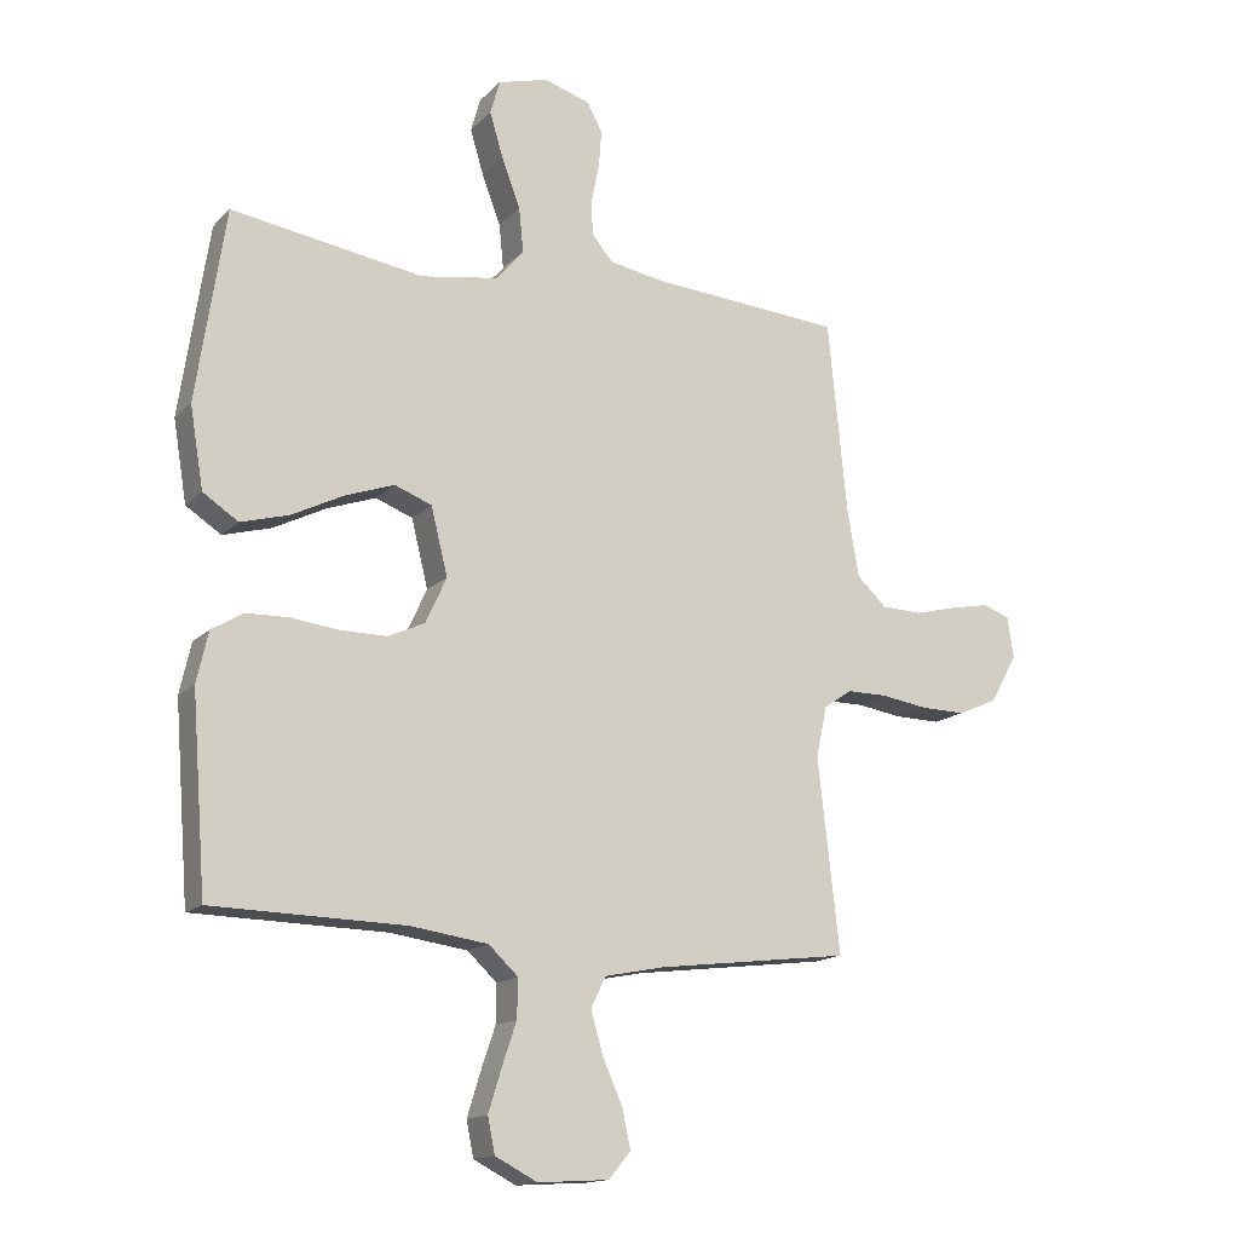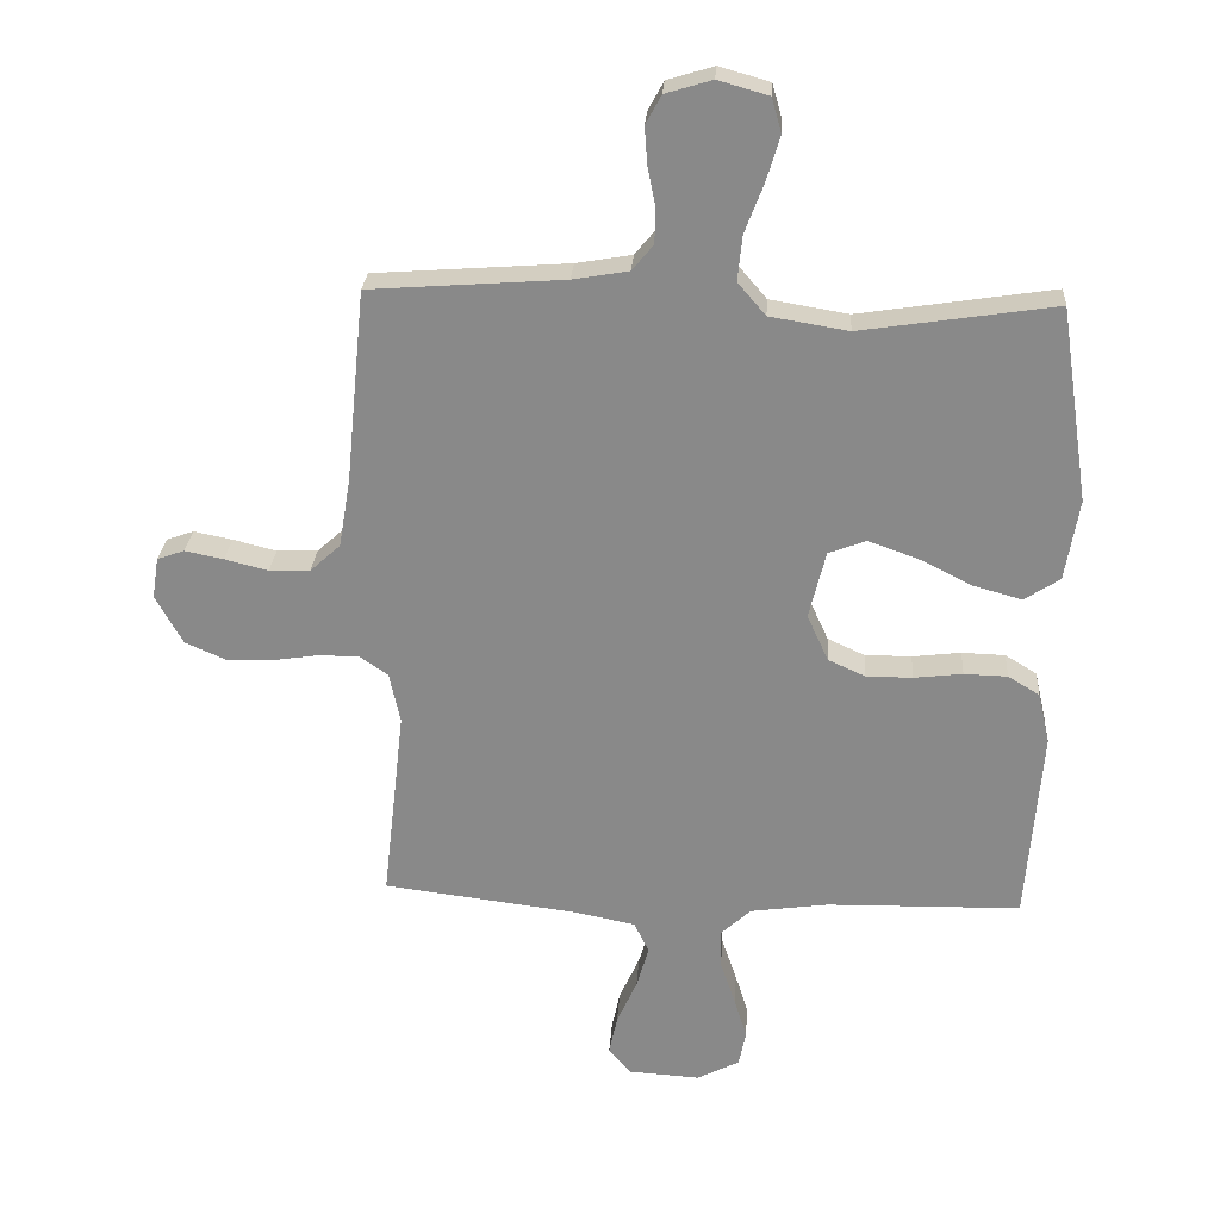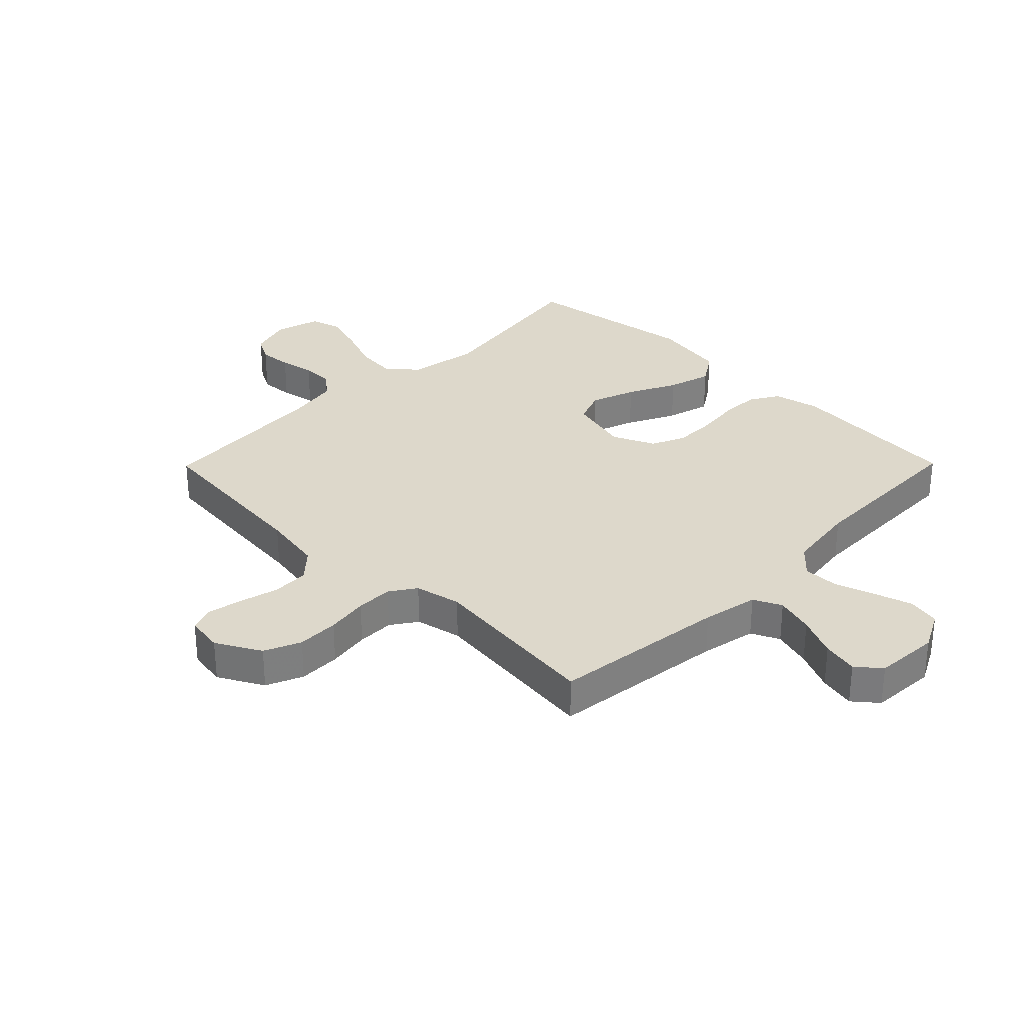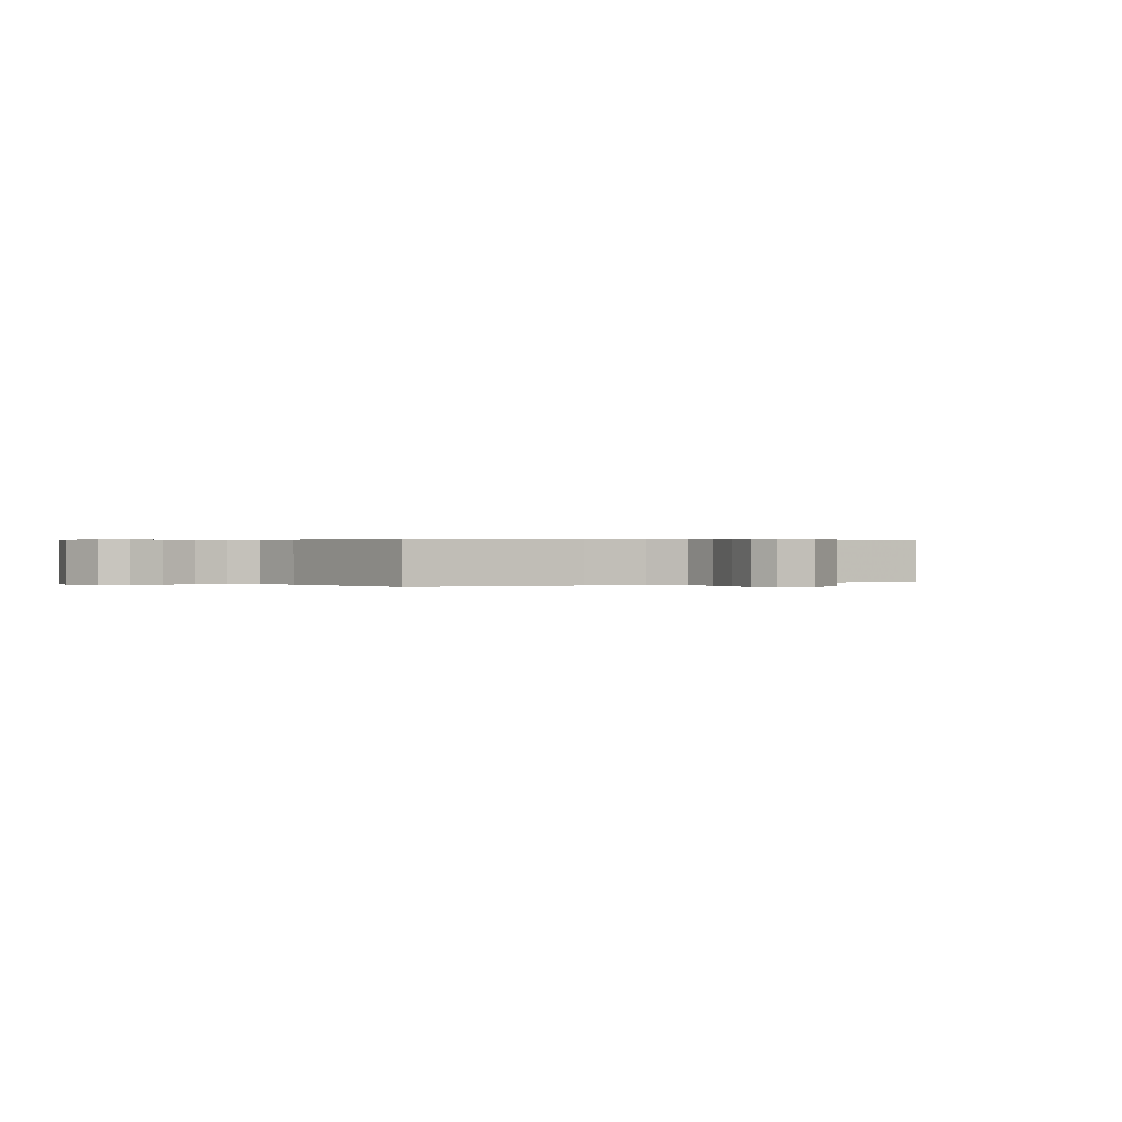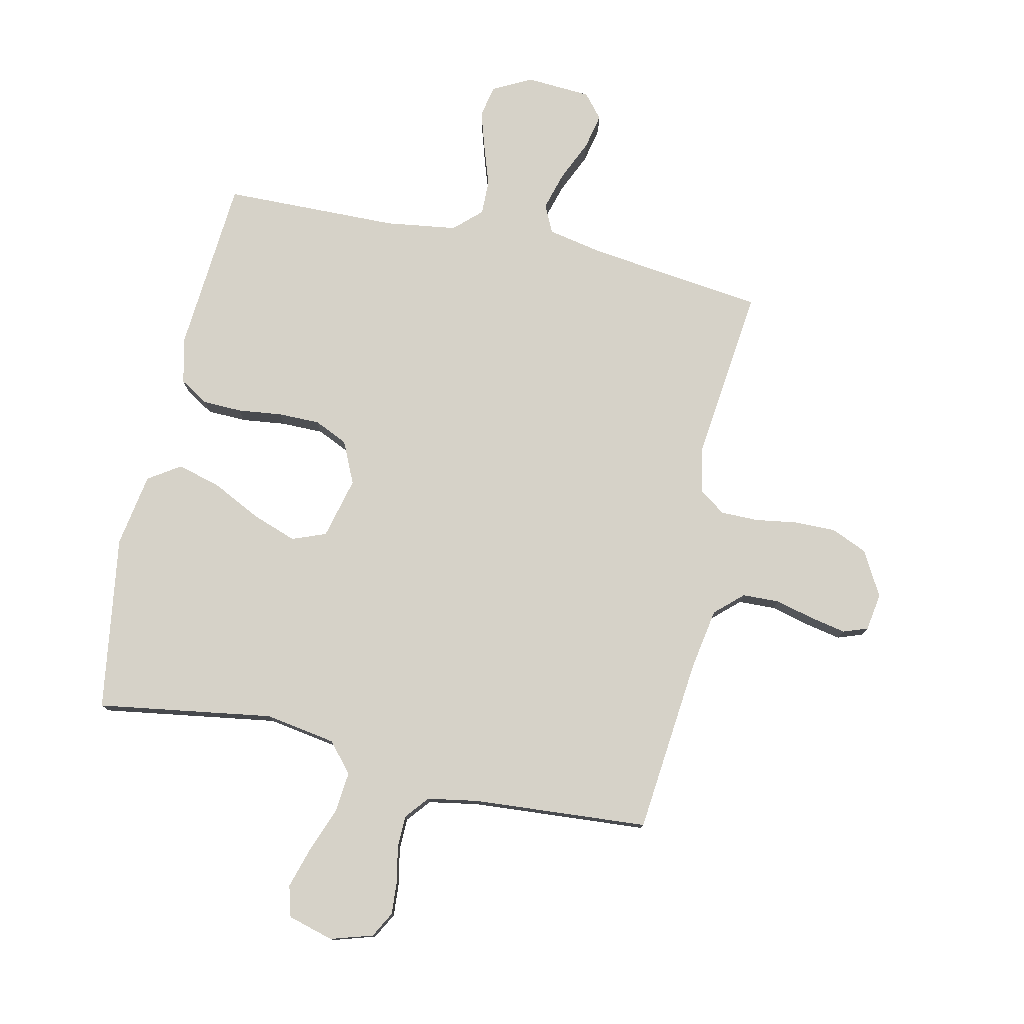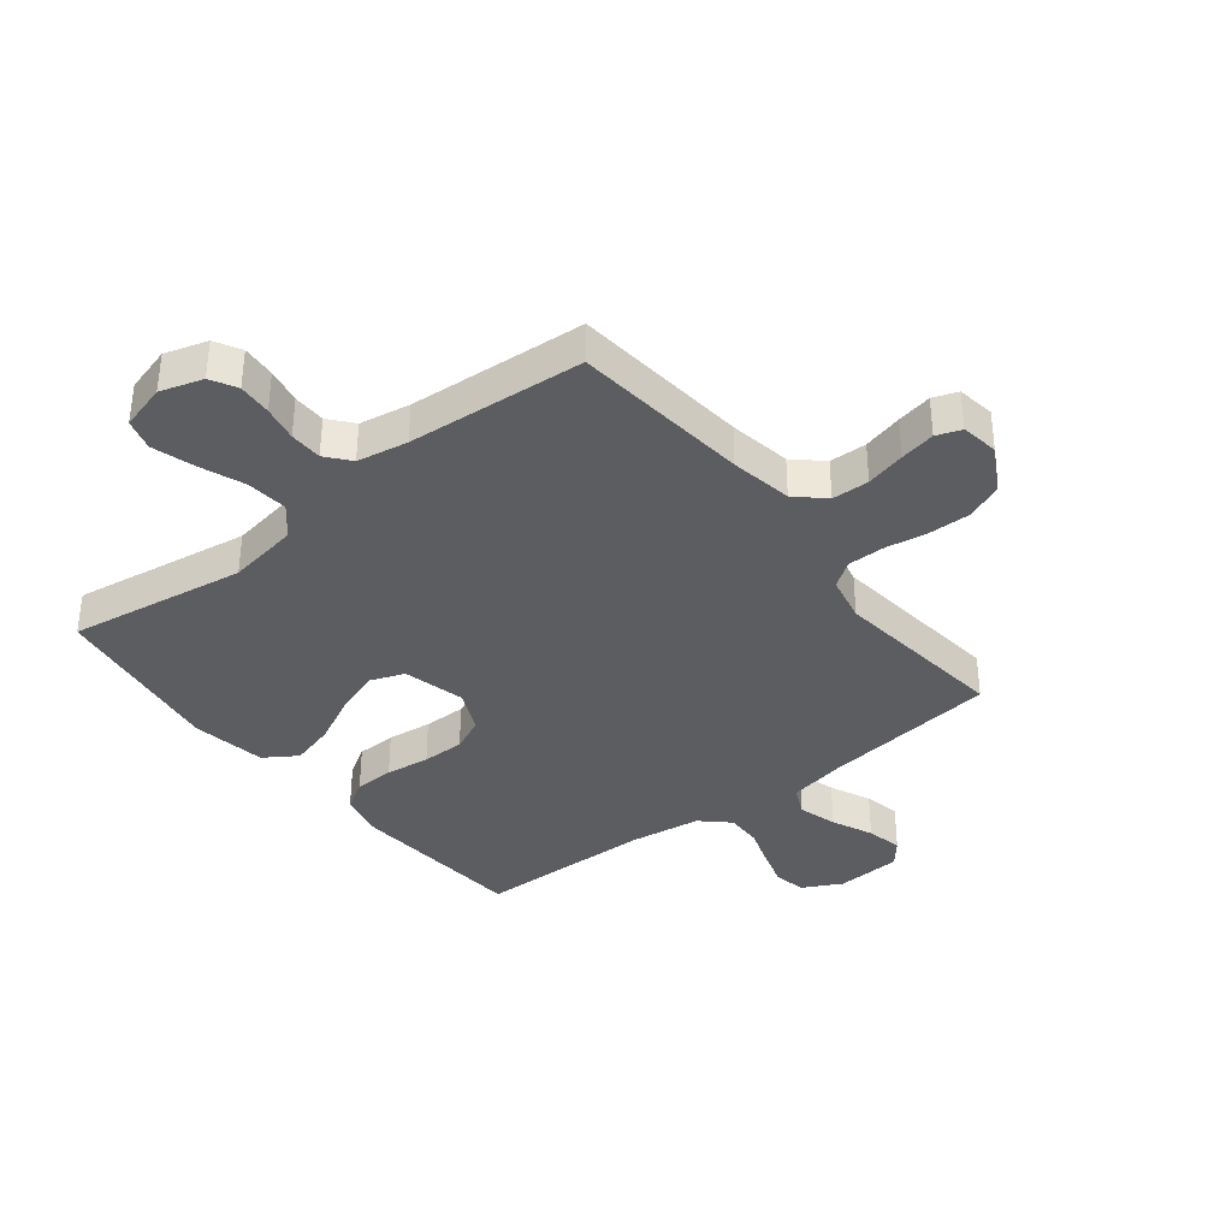
<metadata>
{"format":"obj","ext":"obj","renderer":"f3d","projection":"perspective","resolution":1024,"background":"white","views":[{"elev":-15.1,"azim":-27.7,"up":"+Z"},{"elev":26.4,"azim":-176.2,"up":"+Z"},{"elev":31.1,"azim":134.6,"up":"+Y"},{"elev":0.3,"azim":56.1,"up":"+Y"},{"elev":77.7,"azim":12.4,"up":"+Y"},{"elev":-36.5,"azim":38.2,"up":"+Y"}]}
</metadata>
<code>
v -0.5 0.07 0.5
v -0.2 0.07 0.454
v -0.079 0.07 0.474
v -0.036 0.07 0.524
v -0.043 0.07 0.594
v -0.072 0.07 0.67
v -0.093 0.07 0.74
v -0.078 0.07 0.793
v 0 0.07 0.815
v 0.072 0.07 0.793
v 0.096 0.07 0.749
v 0.092 0.07 0.692
v 0.08 0.07 0.632
v 0.081 0.07 0.577
v 0.114 0.07 0.537
v 0.2 0.07 0.522
v 0.5 0.07 0.5
v 0.53 0.07 0.2
v 0.548 0.07 0.095
v 0.595 0.07 0.052
v 0.658 0.07 0.05
v 0.725 0.07 0.067
v 0.785 0.07 0.079
v 0.827 0.07 0.064
v 0.837 0.07 0
v 0.795 0.07 -0.076
v 0.733 0.07 -0.103
v 0.662 0.07 -0.102
v 0.59 0.07 -0.091
v 0.527 0.07 -0.091
v 0.483 0.07 -0.121
v 0.466 0.07 -0.2
v 0.5 0.07 -0.5
v 0.2 0.07 -0.537
v 0.105 0.07 -0.556
v 0.082 0.07 -0.604
v 0.101 0.07 -0.67
v 0.132 0.07 -0.739
v 0.145 0.07 -0.8
v 0.111 0.07 -0.841
v 0 0.07 -0.848
v -0.066 0.07 -0.814
v -0.077 0.07 -0.759
v -0.057 0.07 -0.694
v -0.034 0.07 -0.626
v -0.033 0.07 -0.566
v -0.079 0.07 -0.523
v -0.2 0.07 -0.506
v -0.5 0.07 -0.5
v -0.523 0.07 -0.2
v -0.505 0.07 -0.121
v -0.456 0.07 -0.091
v -0.389 0.07 -0.089
v -0.314 0.07 -0.098
v -0.242 0.07 -0.098
v -0.185 0.07 -0.072
v -0.152 0.07 0
v -0.178 0.07 0.105
v -0.236 0.07 0.127
v -0.312 0.07 0.1
v -0.394 0.07 0.059
v -0.469 0.07 0.038
v -0.524 0.07 0.074
v -0.545 0.07 0.2
v -0.5 0 0.5
v -0.2 0 0.454
v -0.079 0 0.474
v -0.036 0 0.524
v -0.043 0 0.594
v -0.072 0 0.67
v -0.093 0 0.74
v -0.078 0 0.793
v 0 0 0.815
v 0.072 0 0.793
v 0.096 0 0.749
v 0.092 0 0.692
v 0.08 0 0.632
v 0.081 0 0.577
v 0.114 0 0.537
v 0.2 0 0.522
v 0.5 0 0.5
v 0.53 0 0.2
v 0.548 0 0.095
v 0.595 0 0.052
v 0.658 0 0.05
v 0.725 0 0.067
v 0.785 0 0.079
v 0.827 0 0.064
v 0.837 0 0
v 0.795 0 -0.076
v 0.733 0 -0.103
v 0.662 0 -0.102
v 0.59 0 -0.091
v 0.527 0 -0.091
v 0.483 0 -0.121
v 0.466 0 -0.2
v 0.5 0 -0.5
v 0.2 0 -0.537
v 0.105 0 -0.556
v 0.082 0 -0.604
v 0.101 0 -0.67
v 0.132 0 -0.739
v 0.145 0 -0.8
v 0.111 0 -0.841
v 0 0 -0.848
v -0.066 0 -0.814
v -0.077 0 -0.759
v -0.057 0 -0.694
v -0.034 0 -0.626
v -0.033 0 -0.566
v -0.079 0 -0.523
v -0.2 0 -0.506
v -0.5 0 -0.5
v -0.523 0 -0.2
v -0.505 0 -0.121
v -0.456 0 -0.091
v -0.389 0 -0.089
v -0.314 0 -0.098
v -0.242 0 -0.098
v -0.185 0 -0.072
v -0.152 0 0
v -0.178 0 0.105
v -0.236 0 0.127
v -0.312 0 0.1
v -0.394 0 0.059
v -0.469 0 0.038
v -0.524 0 0.074
v -0.545 0 0.2
f 64 1 2
f 63 64 2
f 62 63 2
f 61 62 2
f 60 61 2
f 59 60 2 3
f 58 59 3 4
f 57 58 4
f 52 53 54
f 51 52 54
f 50 51 54
f 49 50 54
f 48 49 54
f 47 48 54 55
f 46 47 55 56
f 43 44 45
f 42 43 45
f 41 42 45
f 40 41 45
f 39 40 45
f 38 39 45
f 37 38 45
f 36 37 45 46
f 46 56 57
f 36 46 57
f 35 36 57
f 32 33 34
f 35 57 4
f 34 35 4
f 32 34 4
f 31 32 4
f 27 28 29
f 26 27 29
f 25 26 29
f 24 25 29
f 23 24 29
f 22 23 29
f 21 22 29
f 20 21 29 30
f 16 17 18
f 15 16 18 19
f 11 12 13
f 10 11 13
f 9 10 13
f 8 9 13
f 7 8 13
f 6 7 13
f 5 6 13
f 5 13 14
f 31 4 5
f 30 31 5
f 20 30 5
f 19 20 5
f 5 14 15
f 5 15 19
f 66 65 128
f 66 128 127
f 66 127 126
f 66 126 125
f 66 125 124
f 67 66 124 123
f 68 67 123 122
f 68 122 121
f 118 117 116
f 118 116 115
f 118 115 114
f 118 114 113
f 118 113 112
f 119 118 112 111
f 120 119 111 110
f 109 108 107
f 109 107 106
f 109 106 105
f 109 105 104
f 109 104 103
f 109 103 102
f 109 102 101
f 110 109 101 100
f 121 120 110
f 121 110 100
f 121 100 99
f 98 97 96
f 68 121 99
f 68 99 98
f 68 98 96
f 68 96 95
f 93 92 91
f 93 91 90
f 93 90 89
f 93 89 88
f 93 88 87
f 93 87 86
f 93 86 85
f 94 93 85 84
f 82 81 80
f 83 82 80 79
f 77 76 75
f 77 75 74
f 77 74 73
f 77 73 72
f 77 72 71
f 77 71 70
f 77 70 69
f 78 77 69
f 69 68 95
f 69 95 94
f 69 94 84
f 69 84 83
f 79 78 69
f 83 79 69
f 1 65 66 2
f 2 66 67 3
f 3 67 68 4
f 4 68 69 5
f 5 69 70 6
f 6 70 71 7
f 7 71 72 8
f 8 72 73 9
f 9 73 74 10
f 10 74 75 11
f 11 75 76 12
f 12 76 77 13
f 13 77 78 14
f 14 78 79 15
f 15 79 80 16
f 16 80 81 17
f 17 81 82 18
f 18 82 83 19
f 19 83 84 20
f 20 84 85 21
f 21 85 86 22
f 22 86 87 23
f 23 87 88 24
f 24 88 89 25
f 25 89 90 26
f 26 90 91 27
f 27 91 92 28
f 28 92 93 29
f 29 93 94 30
f 30 94 95 31
f 31 95 96 32
f 32 96 97 33
f 33 97 98 34
f 34 98 99 35
f 35 99 100 36
f 36 100 101 37
f 37 101 102 38
f 38 102 103 39
f 39 103 104 40
f 40 104 105 41
f 41 105 106 42
f 42 106 107 43
f 43 107 108 44
f 44 108 109 45
f 45 109 110 46
f 46 110 111 47
f 47 111 112 48
f 48 112 113 49
f 49 113 114 50
f 50 114 115 51
f 51 115 116 52
f 52 116 117 53
f 53 117 118 54
f 54 118 119 55
f 55 119 120 56
f 56 120 121 57
f 57 121 122 58
f 58 122 123 59
f 59 123 124 60
f 60 124 125 61
f 61 125 126 62
f 62 126 127 63
f 63 127 128 64
f 64 128 65 1

</code>
